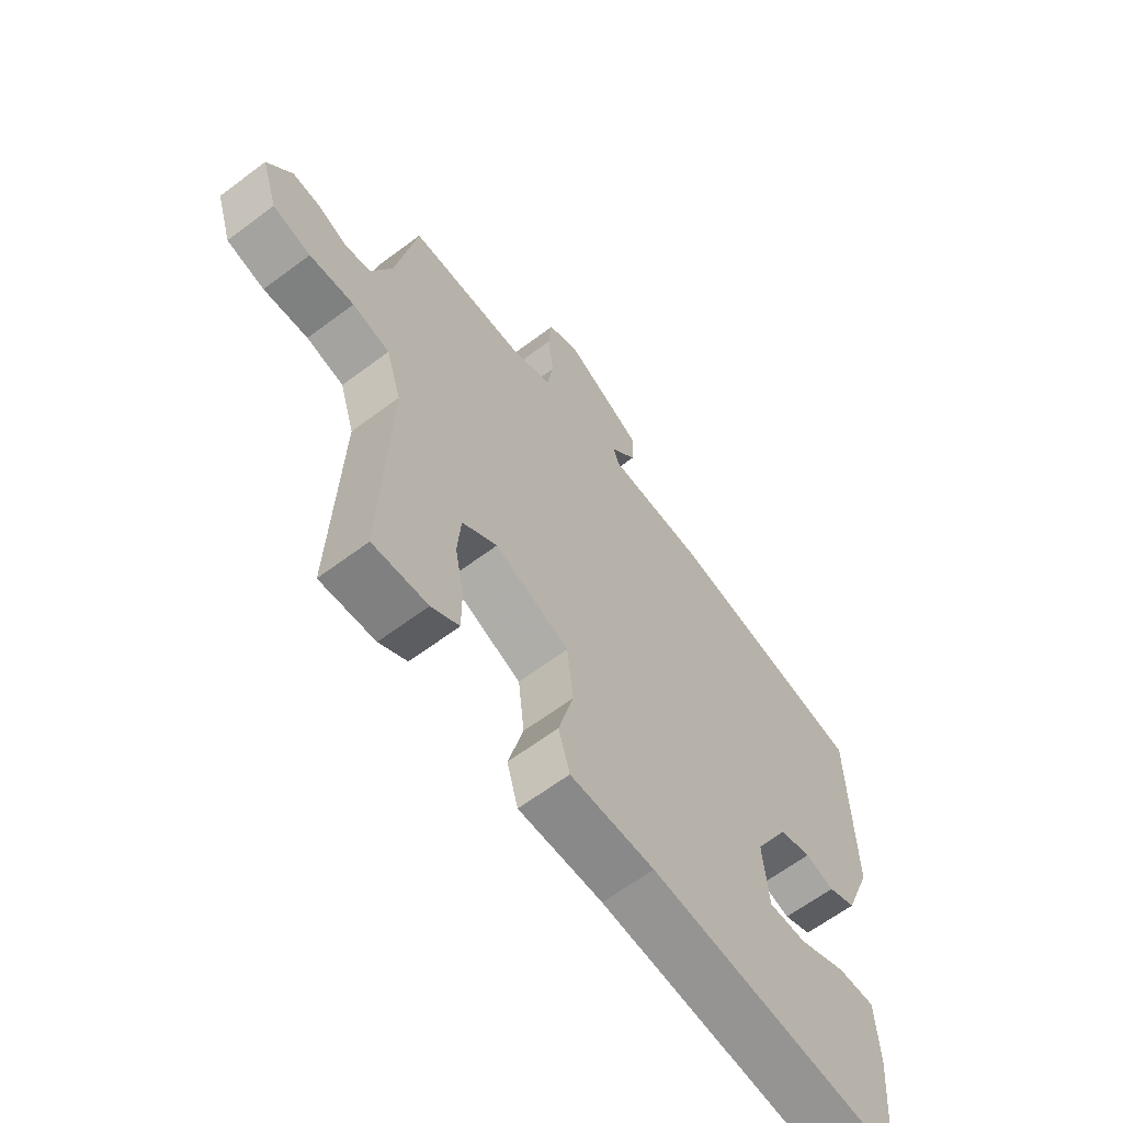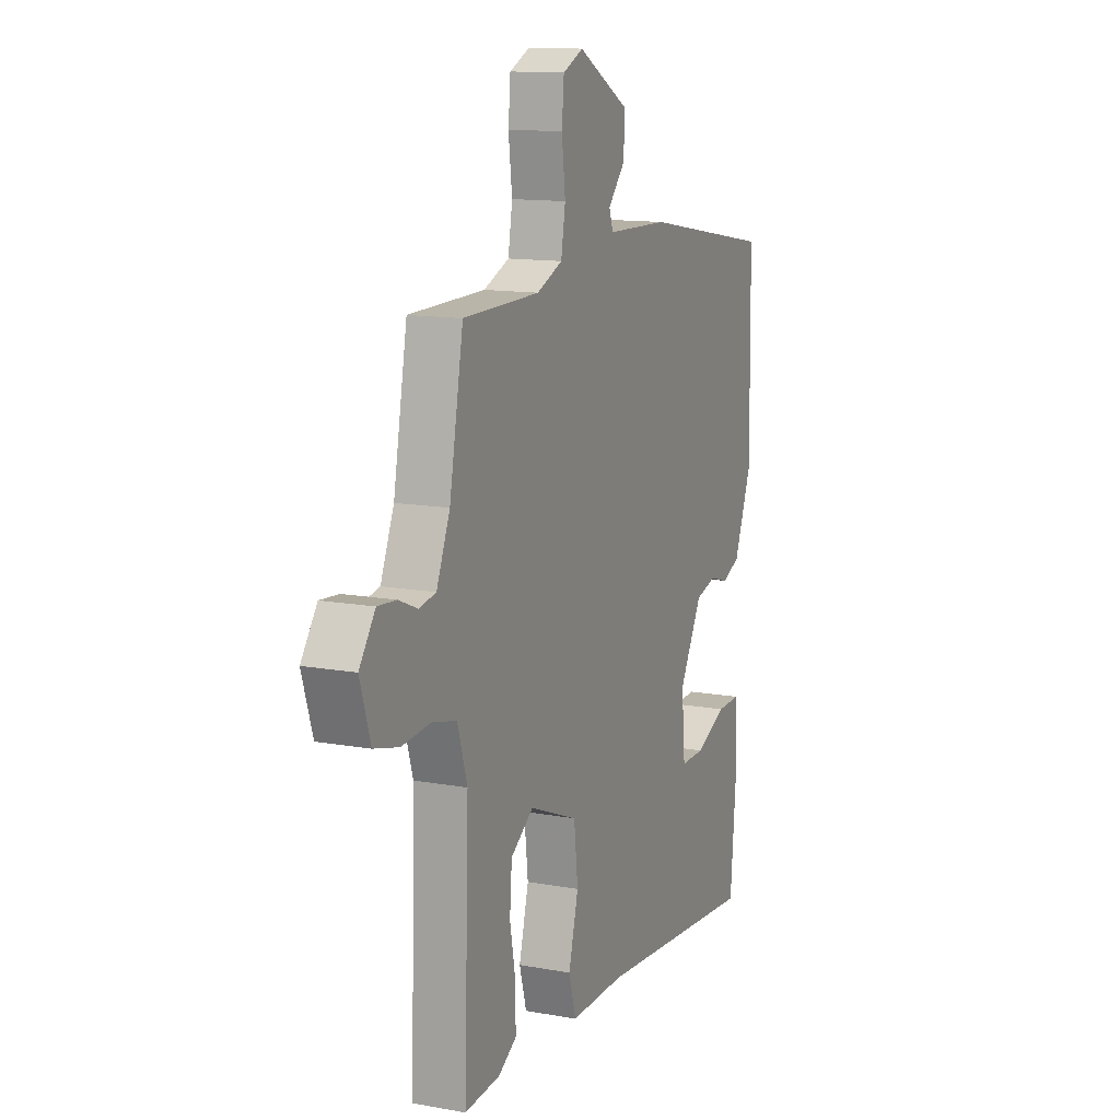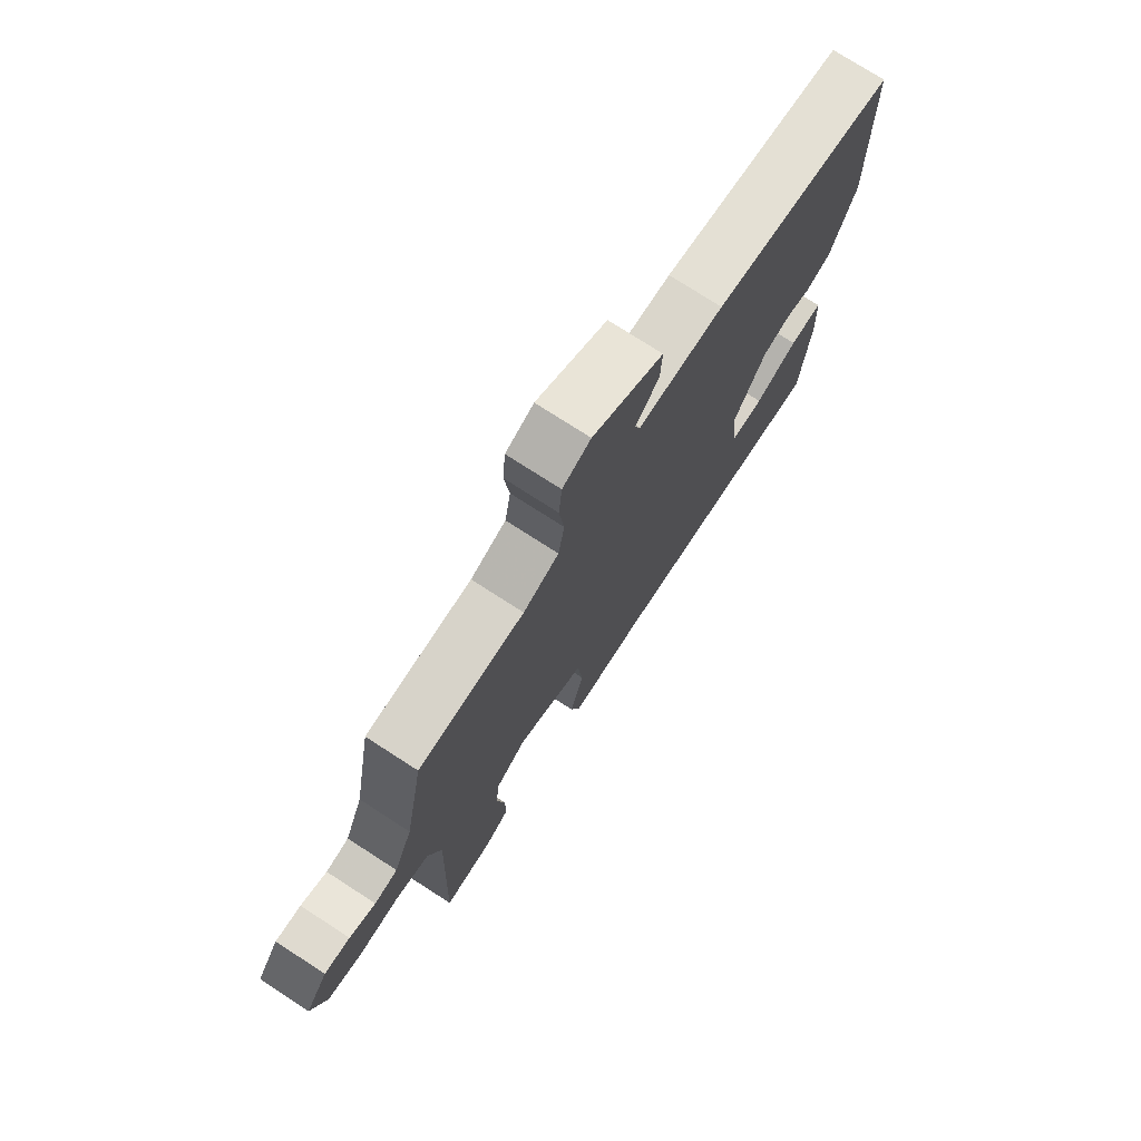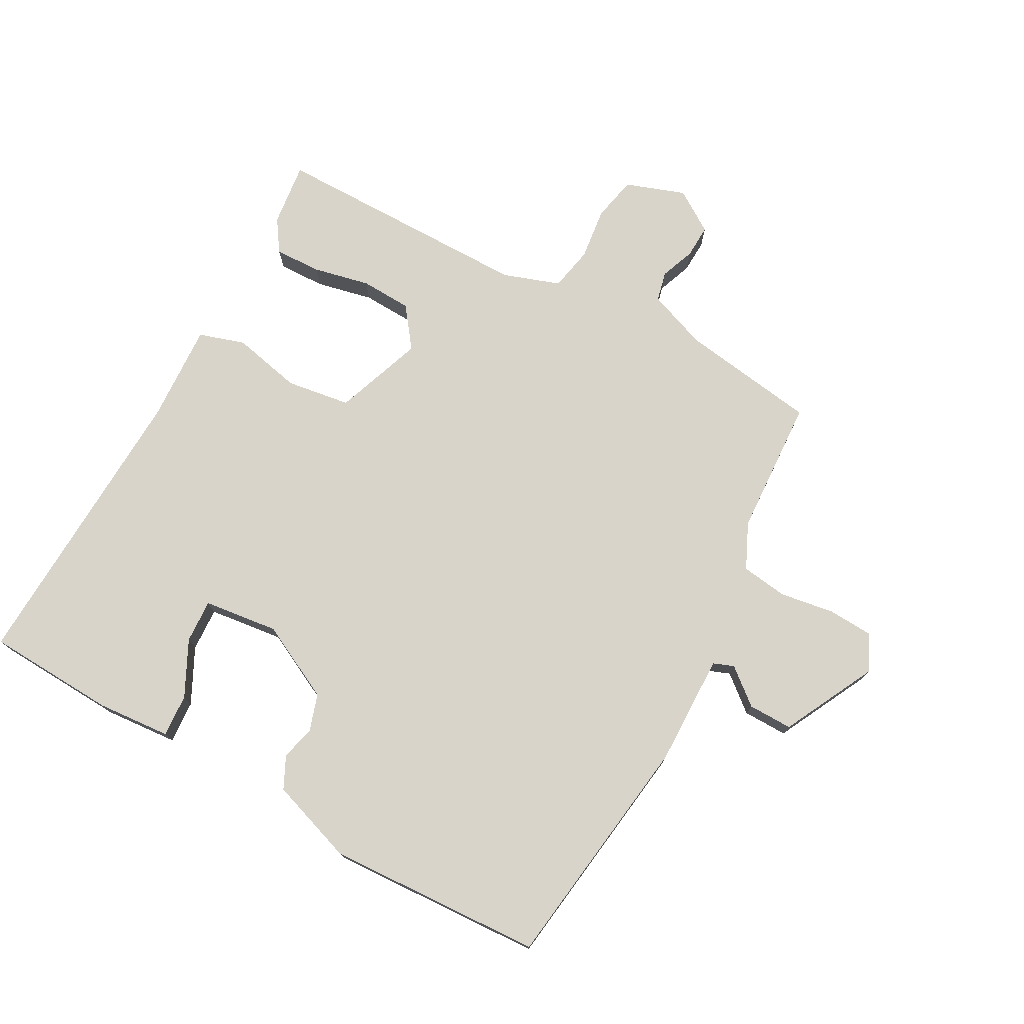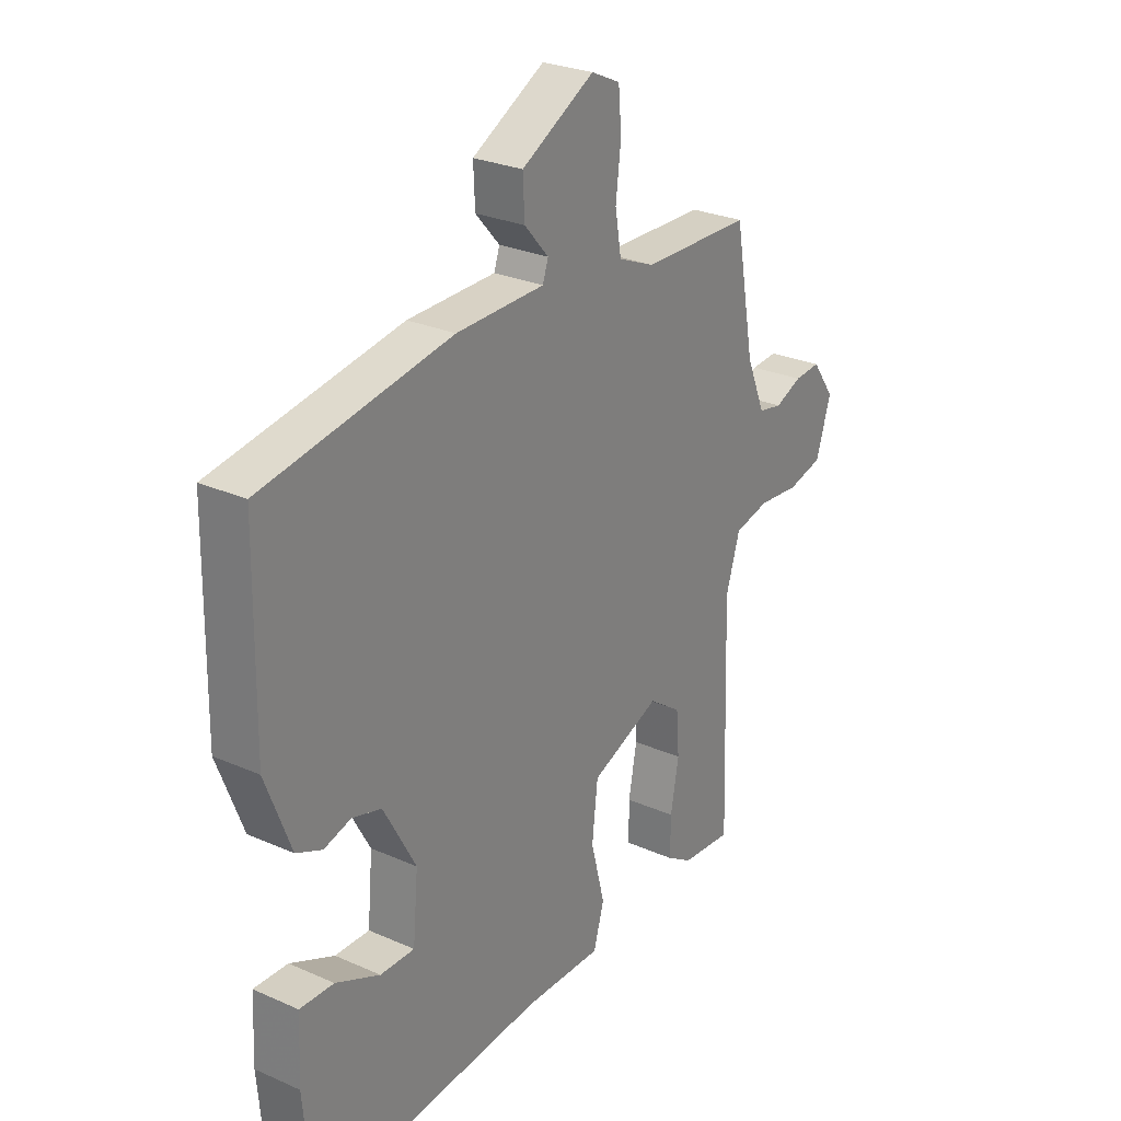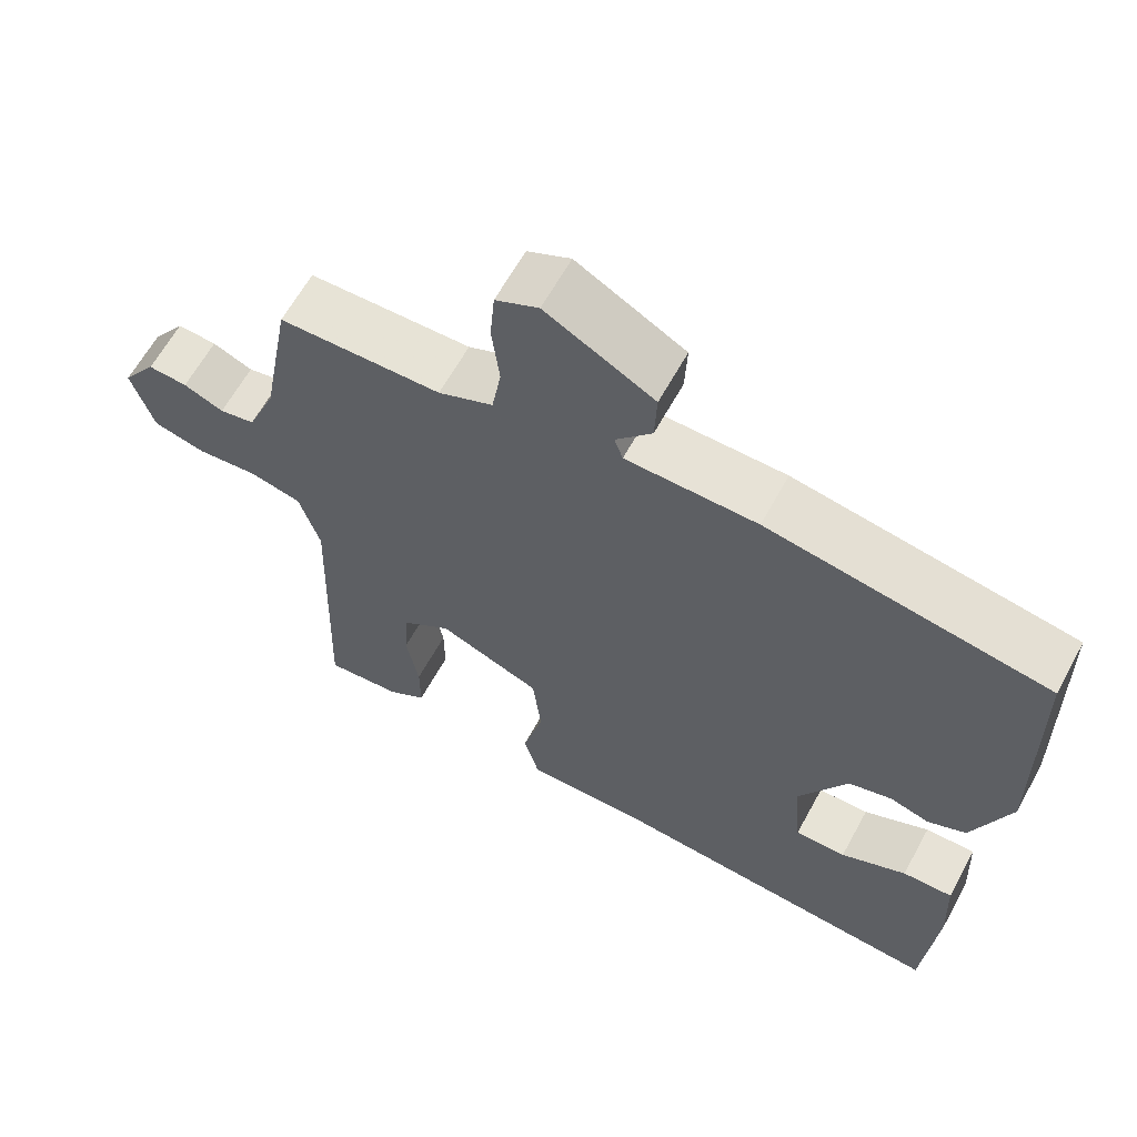
<metadata>
{"format":"obj","ext":"obj","renderer":"f3d","projection":"perspective","resolution":1024,"background":"white","views":[{"elev":-63.7,"azim":127.1,"up":"+Z"},{"elev":12.8,"azim":113.0,"up":"+Z"},{"elev":75.0,"azim":122.9,"up":"+Z"},{"elev":75.7,"azim":-63.3,"up":"+Y"},{"elev":27.0,"azim":-55.5,"up":"+Z"},{"elev":62.8,"azim":-151.4,"up":"+Z"}]}
</metadata>
<code>
v -0.487 0.07 0.462
v -0.122 0.07 0.524
v 0.049 0.07 0.527
v 0.06 0.07 0.559
v 0.013 0.07 0.612
v 0.01 0.07 0.68
v 0.151 0.07 0.758
v 0.207 0.07 0.732
v 0.213 0.07 0.663
v 0.203 0.07 0.579
v 0.215 0.07 0.508
v 0.286 0.07 0.478
v 0.497 0.07 0.474
v 0.535 0.07 0.265
v 0.572 0.07 0.176
v 0.618 0.07 0.167
v 0.67 0.07 0.189
v 0.721 0.07 0.193
v 0.765 0.07 0.131
v 0.736 0.07 0.039
v 0.668 0.07 0.022
v 0.588 0.07 0.029
v 0.521 0.07 0.013
v 0.494 0.07 -0.075
v 0.507 0.07 -0.476
v 0.409 0.07 -0.468
v 0.359 0.07 -0.437
v 0.359 0.07 -0.365
v 0.375 0.07 -0.278
v 0.369 0.07 -0.2
v 0.306 0.07 -0.156
v 0.172 0.07 -0.21
v 0.161 0.07 -0.309
v 0.188 0.07 -0.414
v 0.168 0.07 -0.485
v 0.017 0.07 -0.483
v -0.438 0.07 -0.521
v -0.455 0.07 -0.322
v -0.45 0.07 -0.209
v -0.384 0.07 -0.211
v -0.298 0.07 -0.25
v -0.231 0.07 -0.251
v -0.221 0.07 -0.136
v -0.284 0.07 -0.021
v -0.341 0.07 -0.005
v -0.393 0.07 -0.02
v -0.443 0.07 0.002
v -0.492 0.07 0.13
v -0.487 0 0.462
v -0.122 0 0.524
v 0.049 0 0.527
v 0.06 0 0.559
v 0.013 0 0.612
v 0.01 0 0.68
v 0.151 0 0.758
v 0.207 0 0.732
v 0.213 0 0.663
v 0.203 0 0.579
v 0.215 0 0.508
v 0.286 0 0.478
v 0.497 0 0.474
v 0.535 0 0.265
v 0.572 0 0.176
v 0.618 0 0.167
v 0.67 0 0.189
v 0.721 0 0.193
v 0.765 0 0.131
v 0.736 0 0.039
v 0.668 0 0.022
v 0.588 0 0.029
v 0.521 0 0.013
v 0.494 0 -0.075
v 0.507 0 -0.476
v 0.409 0 -0.468
v 0.359 0 -0.437
v 0.359 0 -0.365
v 0.375 0 -0.278
v 0.369 0 -0.2
v 0.306 0 -0.156
v 0.172 0 -0.21
v 0.161 0 -0.309
v 0.188 0 -0.414
v 0.168 0 -0.485
v 0.017 0 -0.483
v -0.438 0 -0.521
v -0.455 0 -0.322
v -0.45 0 -0.209
v -0.384 0 -0.211
v -0.298 0 -0.25
v -0.231 0 -0.251
v -0.221 0 -0.136
v -0.284 0 -0.021
v -0.341 0 -0.005
v -0.393 0 -0.02
v -0.443 0 0.002
v -0.492 0 0.13
f 1 2 3
f 48 1 3
f 47 48 3
f 46 47 3
f 45 46 3
f 44 45 3
f 43 44 3
f 42 43 3
f 39 40 41
f 38 39 41
f 37 38 41
f 36 37 41
f 36 41 42
f 35 36 42
f 34 35 42
f 33 34 42
f 32 33 42 3
f 27 28 29
f 26 27 29
f 25 26 29
f 24 25 29
f 23 24 29 30
f 20 21 22
f 19 20 22
f 18 19 22
f 17 18 22
f 16 17 22
f 15 16 22 23
f 23 30 31
f 15 23 31
f 14 15 31
f 8 9 10
f 7 8 10
f 6 7 10
f 5 6 10
f 4 5 10
f 4 10 11
f 3 4 11 12
f 14 31 32
f 13 14 32
f 12 13 32
f 3 12 32
f 51 50 49
f 51 49 96
f 51 96 95
f 51 95 94
f 51 94 93
f 51 93 92
f 51 92 91
f 51 91 90
f 89 88 87
f 89 87 86
f 89 86 85
f 89 85 84
f 90 89 84
f 90 84 83
f 90 83 82
f 90 82 81
f 51 90 81 80
f 77 76 75
f 77 75 74
f 77 74 73
f 77 73 72
f 78 77 72 71
f 70 69 68
f 70 68 67
f 70 67 66
f 70 66 65
f 70 65 64
f 71 70 64 63
f 79 78 71
f 79 71 63
f 79 63 62
f 58 57 56
f 58 56 55
f 58 55 54
f 58 54 53
f 58 53 52
f 59 58 52
f 60 59 52 51
f 80 79 62
f 80 62 61
f 80 61 60
f 80 60 51
f 1 49 50 2
f 2 50 51 3
f 3 51 52 4
f 4 52 53 5
f 5 53 54 6
f 6 54 55 7
f 7 55 56 8
f 8 56 57 9
f 9 57 58 10
f 10 58 59 11
f 11 59 60 12
f 12 60 61 13
f 13 61 62 14
f 14 62 63 15
f 15 63 64 16
f 16 64 65 17
f 17 65 66 18
f 18 66 67 19
f 19 67 68 20
f 20 68 69 21
f 21 69 70 22
f 22 70 71 23
f 23 71 72 24
f 24 72 73 25
f 25 73 74 26
f 26 74 75 27
f 27 75 76 28
f 28 76 77 29
f 29 77 78 30
f 30 78 79 31
f 31 79 80 32
f 32 80 81 33
f 33 81 82 34
f 34 82 83 35
f 35 83 84 36
f 36 84 85 37
f 37 85 86 38
f 38 86 87 39
f 39 87 88 40
f 40 88 89 41
f 41 89 90 42
f 42 90 91 43
f 43 91 92 44
f 44 92 93 45
f 45 93 94 46
f 46 94 95 47
f 47 95 96 48
f 48 96 49 1

</code>
